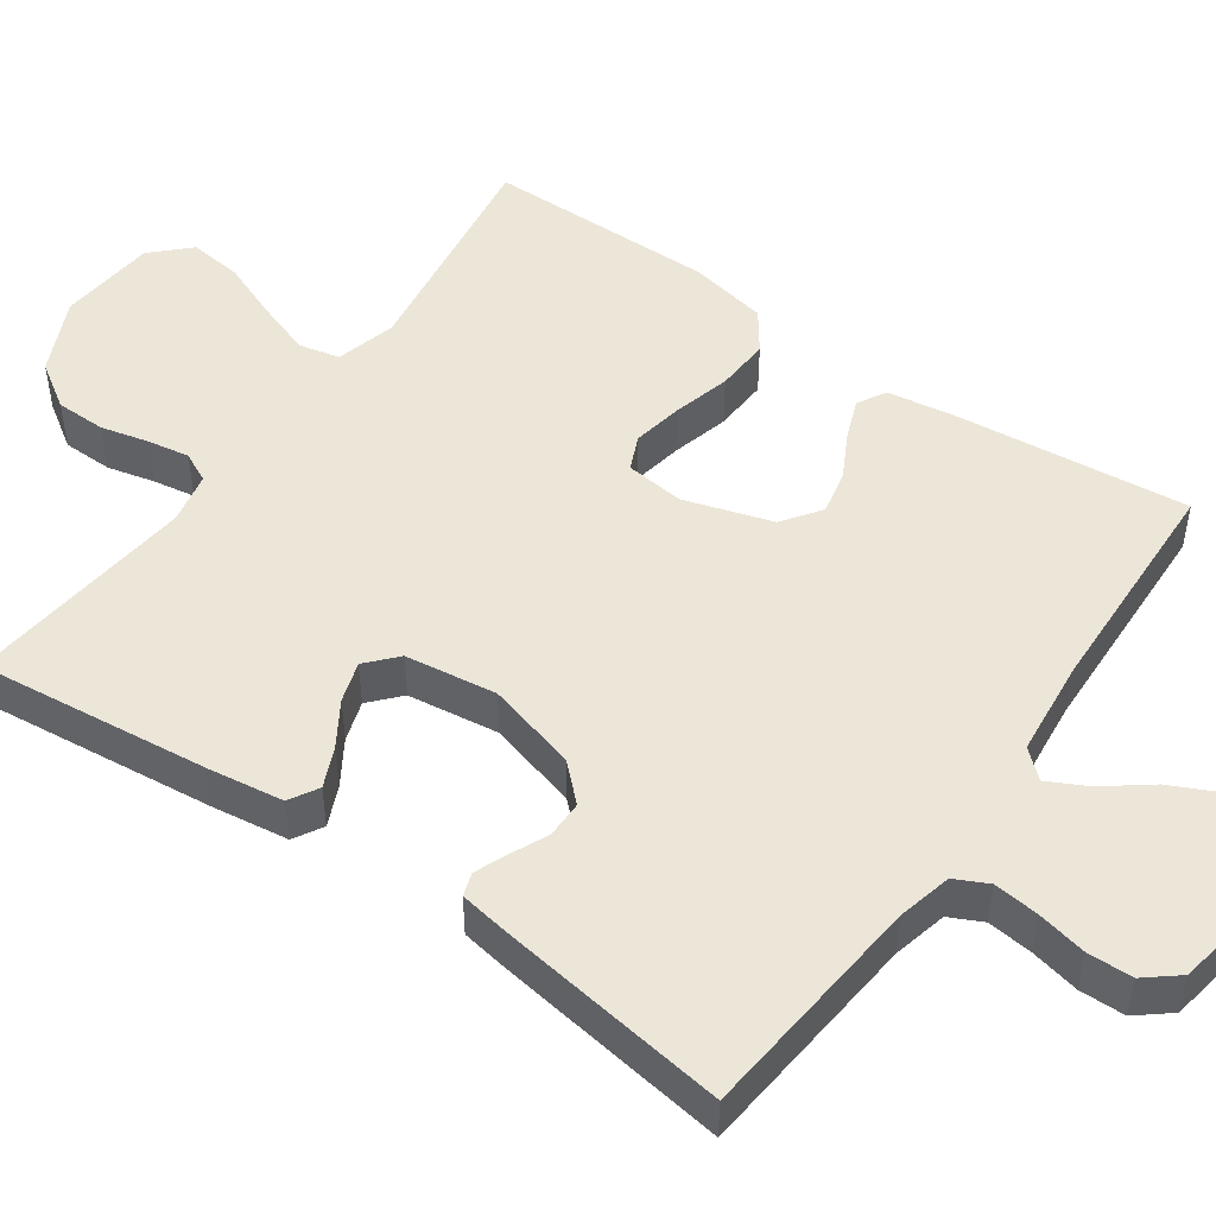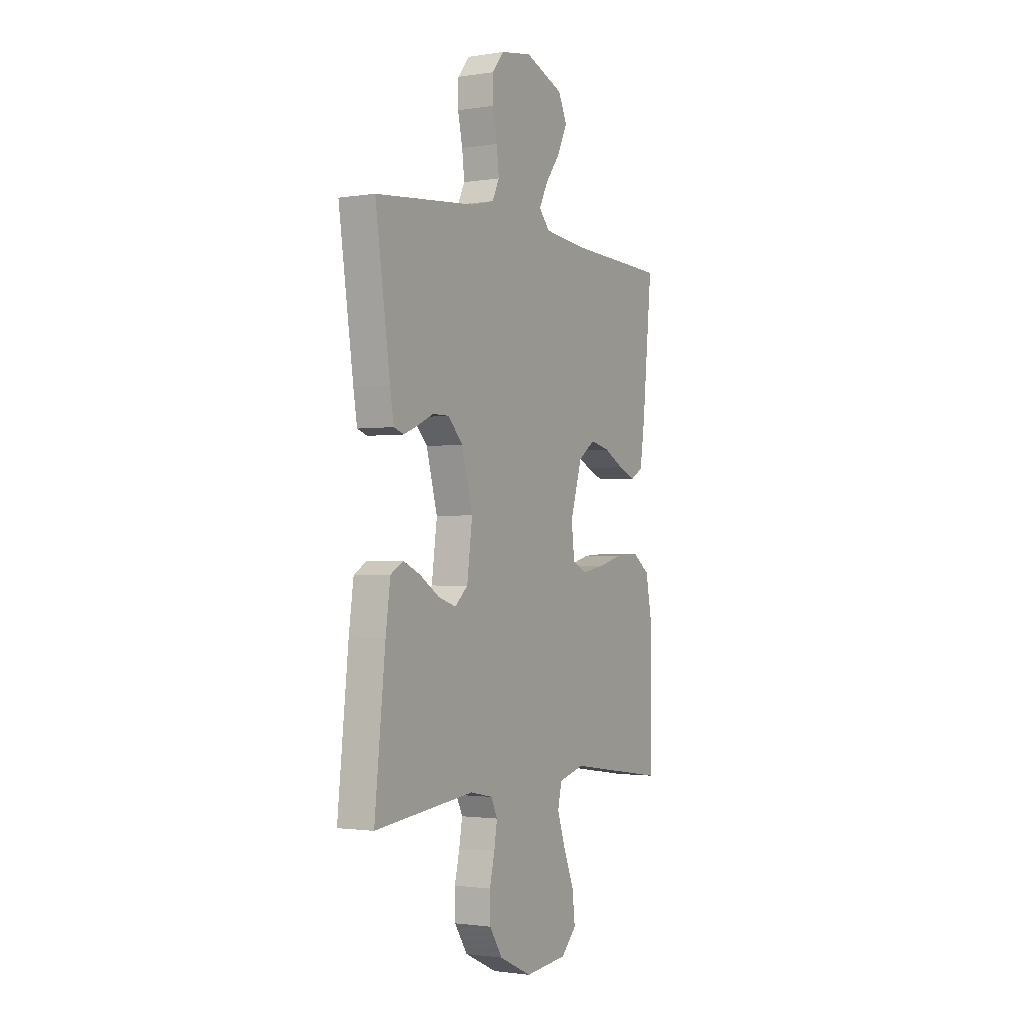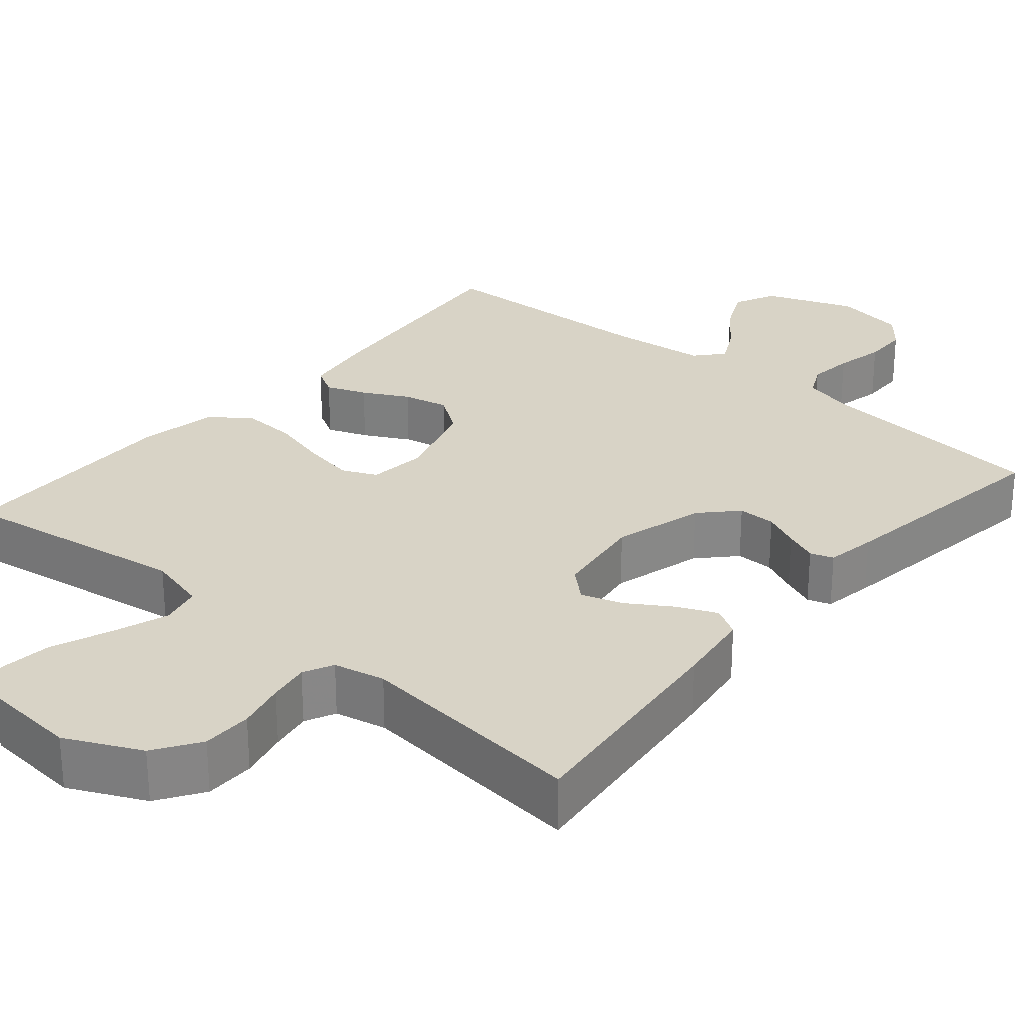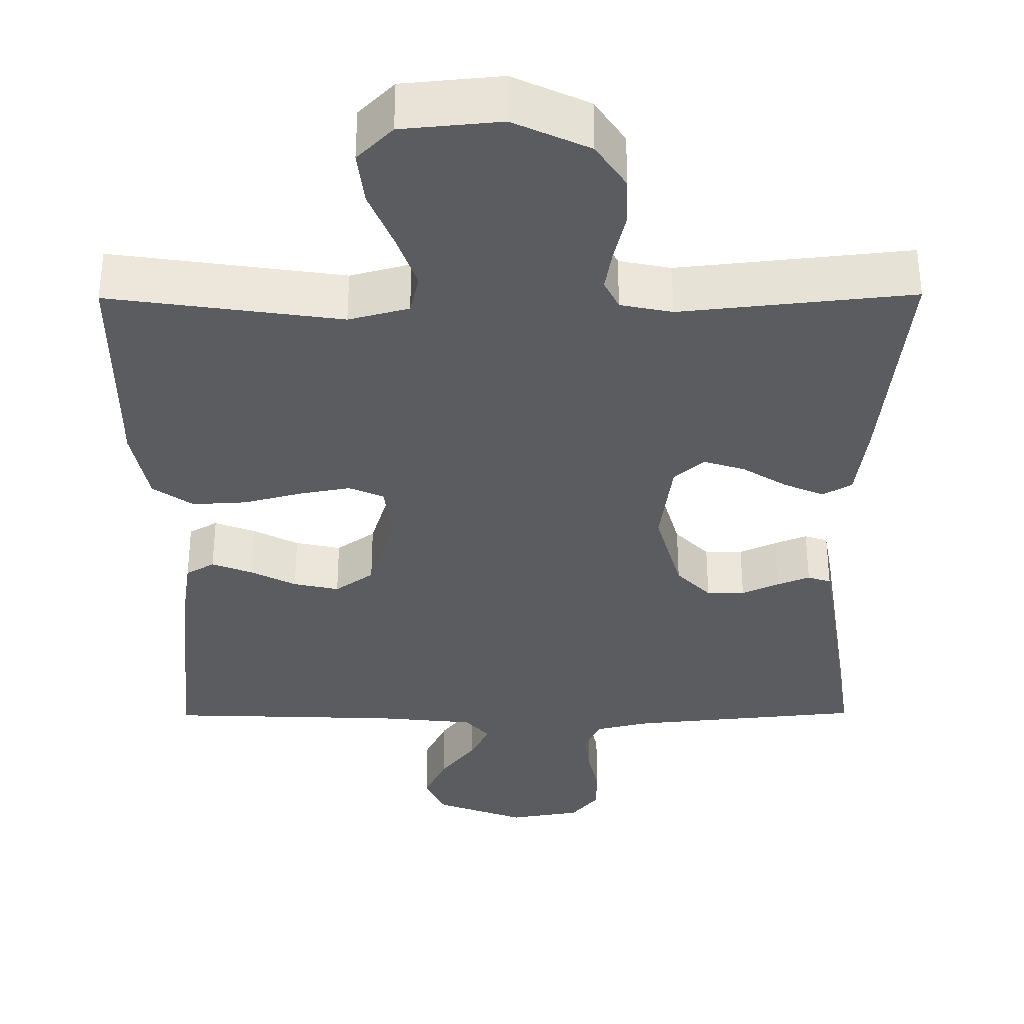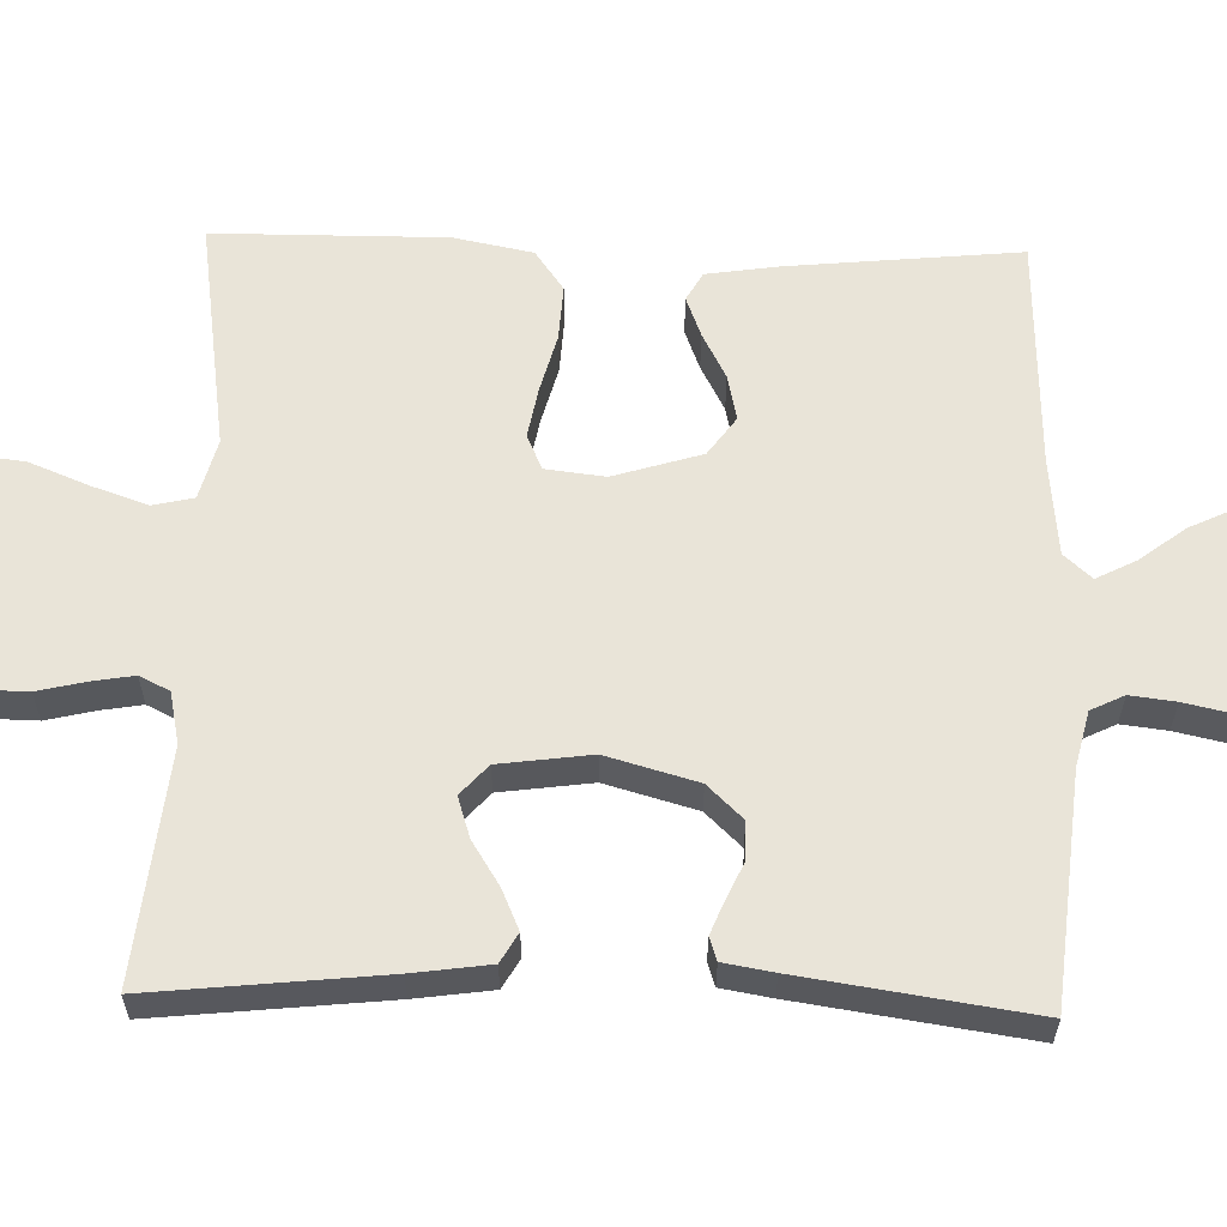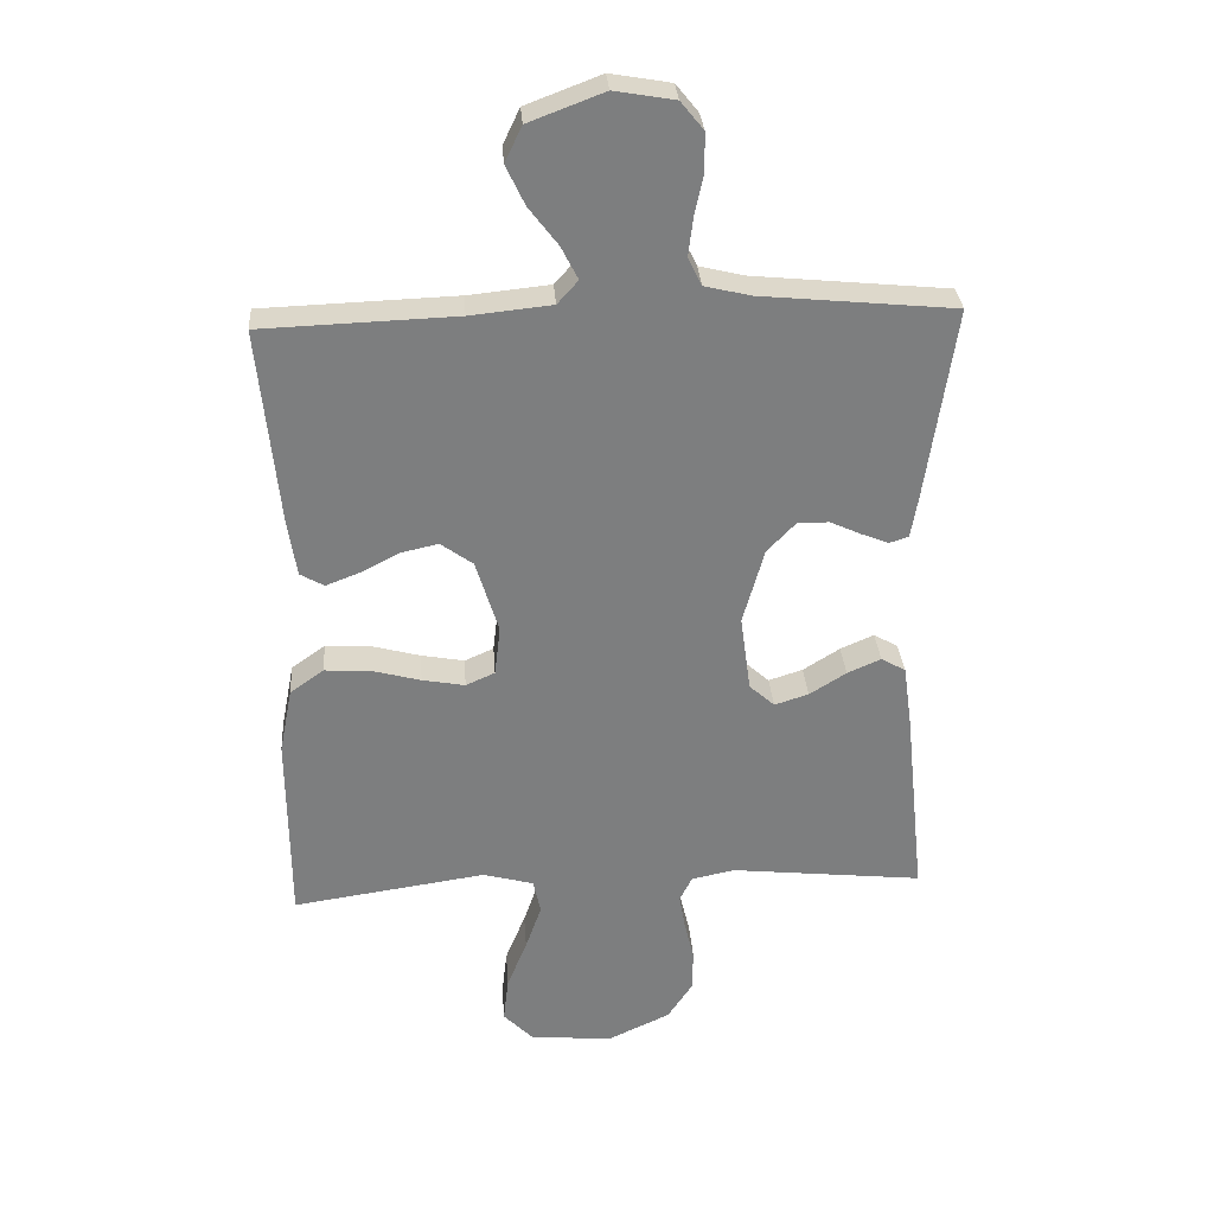
<metadata>
{"format":"obj","ext":"obj","renderer":"f3d","projection":"perspective","resolution":1024,"background":"white","views":[{"elev":48.9,"azim":-55.0,"up":"+Y"},{"elev":-1.6,"azim":-60.6,"up":"+Z"},{"elev":28.0,"azim":-139.8,"up":"+Y"},{"elev":-34.7,"azim":-179.6,"up":"+Y"},{"elev":60.4,"azim":-88.4,"up":"+Y"},{"elev":31.0,"azim":176.0,"up":"+Z"}]}
</metadata>
<code>
v 0.5 0.07 -0.5
v 0.2 0.07 -0.456
v 0.122 0.07 -0.477
v 0.11 0.07 -0.53
v 0.135 0.07 -0.602
v 0.166 0.07 -0.679
v 0.174 0.07 -0.749
v 0.128 0.07 -0.796
v 0 0.07 -0.808
v -0.098 0.07 -0.762
v -0.137 0.07 -0.703
v -0.138 0.07 -0.638
v -0.123 0.07 -0.575
v -0.114 0.07 -0.521
v -0.133 0.07 -0.482
v -0.2 0.07 -0.468
v -0.5 0.07 -0.5
v -0.468 0.07 -0.2
v -0.454 0.07 -0.1
v -0.416 0.07 -0.078
v -0.364 0.07 -0.101
v -0.307 0.07 -0.137
v -0.254 0.07 -0.154
v -0.215 0.07 -0.119
v -0.199 0.07 0
v -0.232 0.07 0.118
v -0.276 0.07 0.164
v -0.325 0.07 0.164
v -0.373 0.07 0.142
v -0.415 0.07 0.125
v -0.445 0.07 0.135
v -0.456 0.07 0.2
v -0.5 0.07 0.5
v -0.2 0.07 0.529
v -0.129 0.07 0.546
v -0.108 0.07 0.589
v -0.115 0.07 0.648
v -0.129 0.07 0.712
v -0.128 0.07 0.771
v -0.093 0.07 0.814
v 0 0.07 0.83
v 0.116 0.07 0.786
v 0.142 0.07 0.731
v 0.113 0.07 0.67
v 0.068 0.07 0.611
v 0.042 0.07 0.56
v 0.074 0.07 0.524
v 0.2 0.07 0.511
v 0.5 0.07 0.5
v 0.47 0.07 0.2
v 0.456 0.07 0.107
v 0.419 0.07 0.086
v 0.367 0.07 0.106
v 0.308 0.07 0.137
v 0.249 0.07 0.15
v 0.199 0.07 0.114
v 0.164 0.07 0
v 0.173 0.07 -0.077
v 0.218 0.07 -0.097
v 0.284 0.07 -0.085
v 0.359 0.07 -0.065
v 0.43 0.07 -0.061
v 0.482 0.07 -0.098
v 0.502 0.07 -0.2
v 0.5 0 -0.5
v 0.2 0 -0.456
v 0.122 0 -0.477
v 0.11 0 -0.53
v 0.135 0 -0.602
v 0.166 0 -0.679
v 0.174 0 -0.749
v 0.128 0 -0.796
v 0 0 -0.808
v -0.098 0 -0.762
v -0.137 0 -0.703
v -0.138 0 -0.638
v -0.123 0 -0.575
v -0.114 0 -0.521
v -0.133 0 -0.482
v -0.2 0 -0.468
v -0.5 0 -0.5
v -0.468 0 -0.2
v -0.454 0 -0.1
v -0.416 0 -0.078
v -0.364 0 -0.101
v -0.307 0 -0.137
v -0.254 0 -0.154
v -0.215 0 -0.119
v -0.199 0 0
v -0.232 0 0.118
v -0.276 0 0.164
v -0.325 0 0.164
v -0.373 0 0.142
v -0.415 0 0.125
v -0.445 0 0.135
v -0.456 0 0.2
v -0.5 0 0.5
v -0.2 0 0.529
v -0.129 0 0.546
v -0.108 0 0.589
v -0.115 0 0.648
v -0.129 0 0.712
v -0.128 0 0.771
v -0.093 0 0.814
v 0 0 0.83
v 0.116 0 0.786
v 0.142 0 0.731
v 0.113 0 0.67
v 0.068 0 0.611
v 0.042 0 0.56
v 0.074 0 0.524
v 0.2 0 0.511
v 0.5 0 0.5
v 0.47 0 0.2
v 0.456 0 0.107
v 0.419 0 0.086
v 0.367 0 0.106
v 0.308 0 0.137
v 0.249 0 0.15
v 0.199 0 0.114
v 0.164 0 0
v 0.173 0 -0.077
v 0.218 0 -0.097
v 0.284 0 -0.085
v 0.359 0 -0.065
v 0.43 0 -0.061
v 0.482 0 -0.098
v 0.502 0 -0.2
f 64 1 2
f 63 64 2
f 62 63 2
f 61 62 2
f 60 61 2
f 59 60 2 3
f 58 59 3
f 57 58 3 4
f 52 53 54
f 51 52 54
f 50 51 54
f 49 50 54
f 48 49 54
f 47 48 54 55
f 46 47 55 56
f 43 44 45
f 42 43 45
f 41 42 45
f 40 41 45
f 39 40 45
f 38 39 45
f 37 38 45
f 36 37 45 46
f 46 56 57
f 36 46 57
f 35 36 57
f 32 33 34
f 31 32 34
f 30 31 34
f 29 30 34
f 28 29 34
f 27 28 34 35
f 20 21 22
f 19 20 22
f 18 19 22
f 17 18 22
f 16 17 22
f 15 16 22 23
f 14 15 23 24
f 11 12 13
f 10 11 13
f 9 10 13
f 8 9 13
f 7 8 13
f 6 7 13
f 5 6 13
f 4 5 13 14
f 14 24 25
f 4 14 25
f 57 4 25
f 26 27 35 57
f 25 26 57
f 66 65 128
f 66 128 127
f 66 127 126
f 66 126 125
f 66 125 124
f 67 66 124 123
f 67 123 122
f 68 67 122 121
f 118 117 116
f 118 116 115
f 118 115 114
f 118 114 113
f 118 113 112
f 119 118 112 111
f 120 119 111 110
f 109 108 107
f 109 107 106
f 109 106 105
f 109 105 104
f 109 104 103
f 109 103 102
f 109 102 101
f 110 109 101 100
f 121 120 110
f 121 110 100
f 121 100 99
f 98 97 96
f 98 96 95
f 98 95 94
f 98 94 93
f 98 93 92
f 99 98 92 91
f 86 85 84
f 86 84 83
f 86 83 82
f 86 82 81
f 86 81 80
f 87 86 80 79
f 88 87 79 78
f 77 76 75
f 77 75 74
f 77 74 73
f 77 73 72
f 77 72 71
f 77 71 70
f 77 70 69
f 78 77 69 68
f 89 88 78
f 89 78 68
f 89 68 121
f 121 99 91 90
f 121 90 89
f 1 65 66 2
f 2 66 67 3
f 3 67 68 4
f 4 68 69 5
f 5 69 70 6
f 6 70 71 7
f 7 71 72 8
f 8 72 73 9
f 9 73 74 10
f 10 74 75 11
f 11 75 76 12
f 12 76 77 13
f 13 77 78 14
f 14 78 79 15
f 15 79 80 16
f 16 80 81 17
f 17 81 82 18
f 18 82 83 19
f 19 83 84 20
f 20 84 85 21
f 21 85 86 22
f 22 86 87 23
f 23 87 88 24
f 24 88 89 25
f 25 89 90 26
f 26 90 91 27
f 27 91 92 28
f 28 92 93 29
f 29 93 94 30
f 30 94 95 31
f 31 95 96 32
f 32 96 97 33
f 33 97 98 34
f 34 98 99 35
f 35 99 100 36
f 36 100 101 37
f 37 101 102 38
f 38 102 103 39
f 39 103 104 40
f 40 104 105 41
f 41 105 106 42
f 42 106 107 43
f 43 107 108 44
f 44 108 109 45
f 45 109 110 46
f 46 110 111 47
f 47 111 112 48
f 48 112 113 49
f 49 113 114 50
f 50 114 115 51
f 51 115 116 52
f 52 116 117 53
f 53 117 118 54
f 54 118 119 55
f 55 119 120 56
f 56 120 121 57
f 57 121 122 58
f 58 122 123 59
f 59 123 124 60
f 60 124 125 61
f 61 125 126 62
f 62 126 127 63
f 63 127 128 64
f 64 128 65 1

</code>
